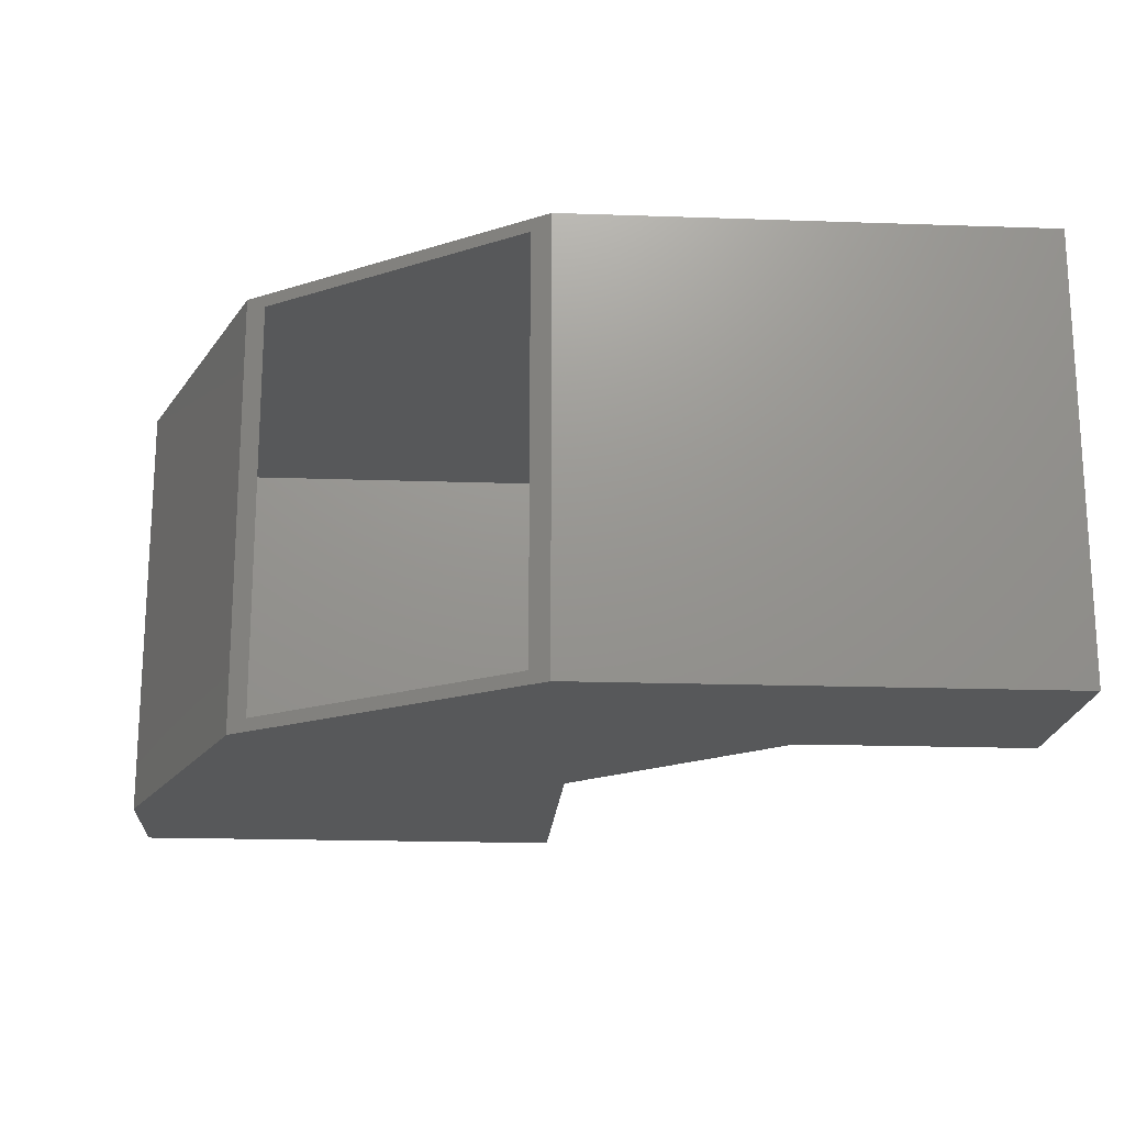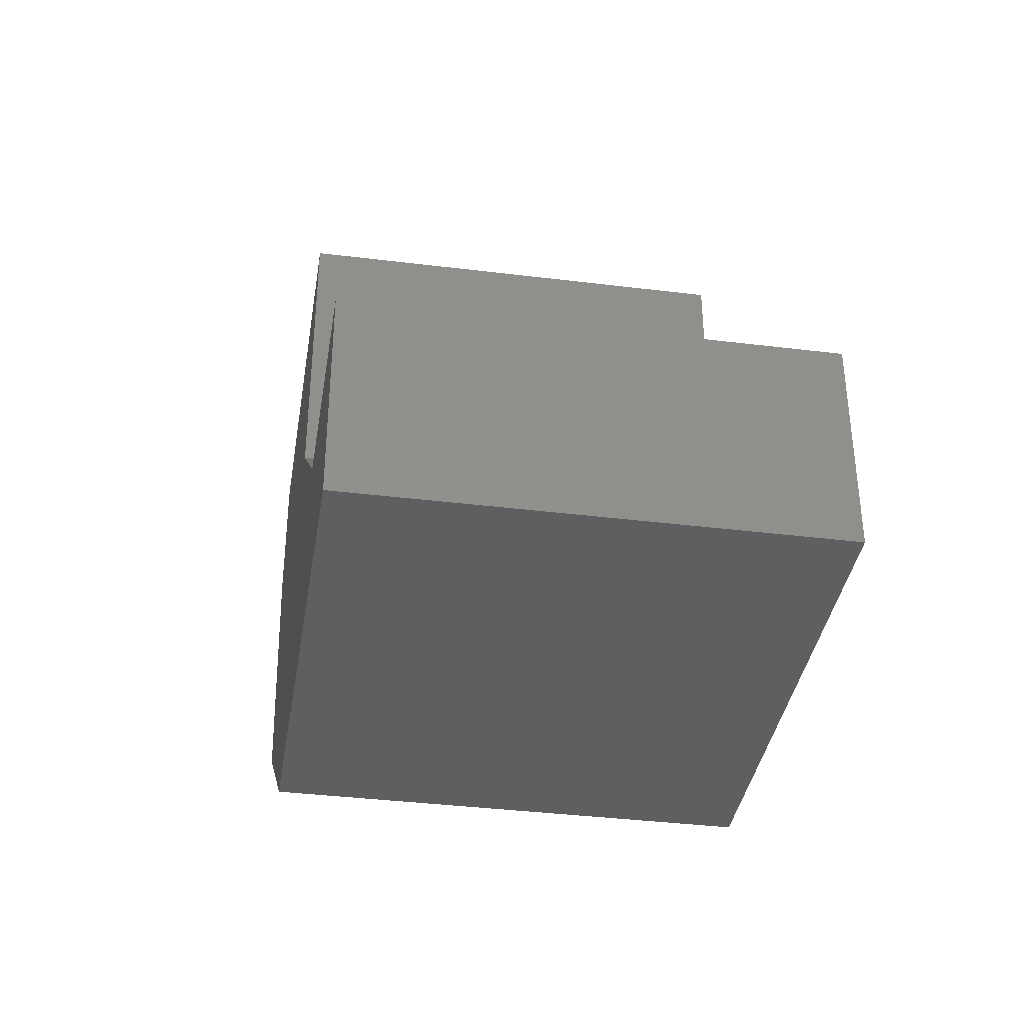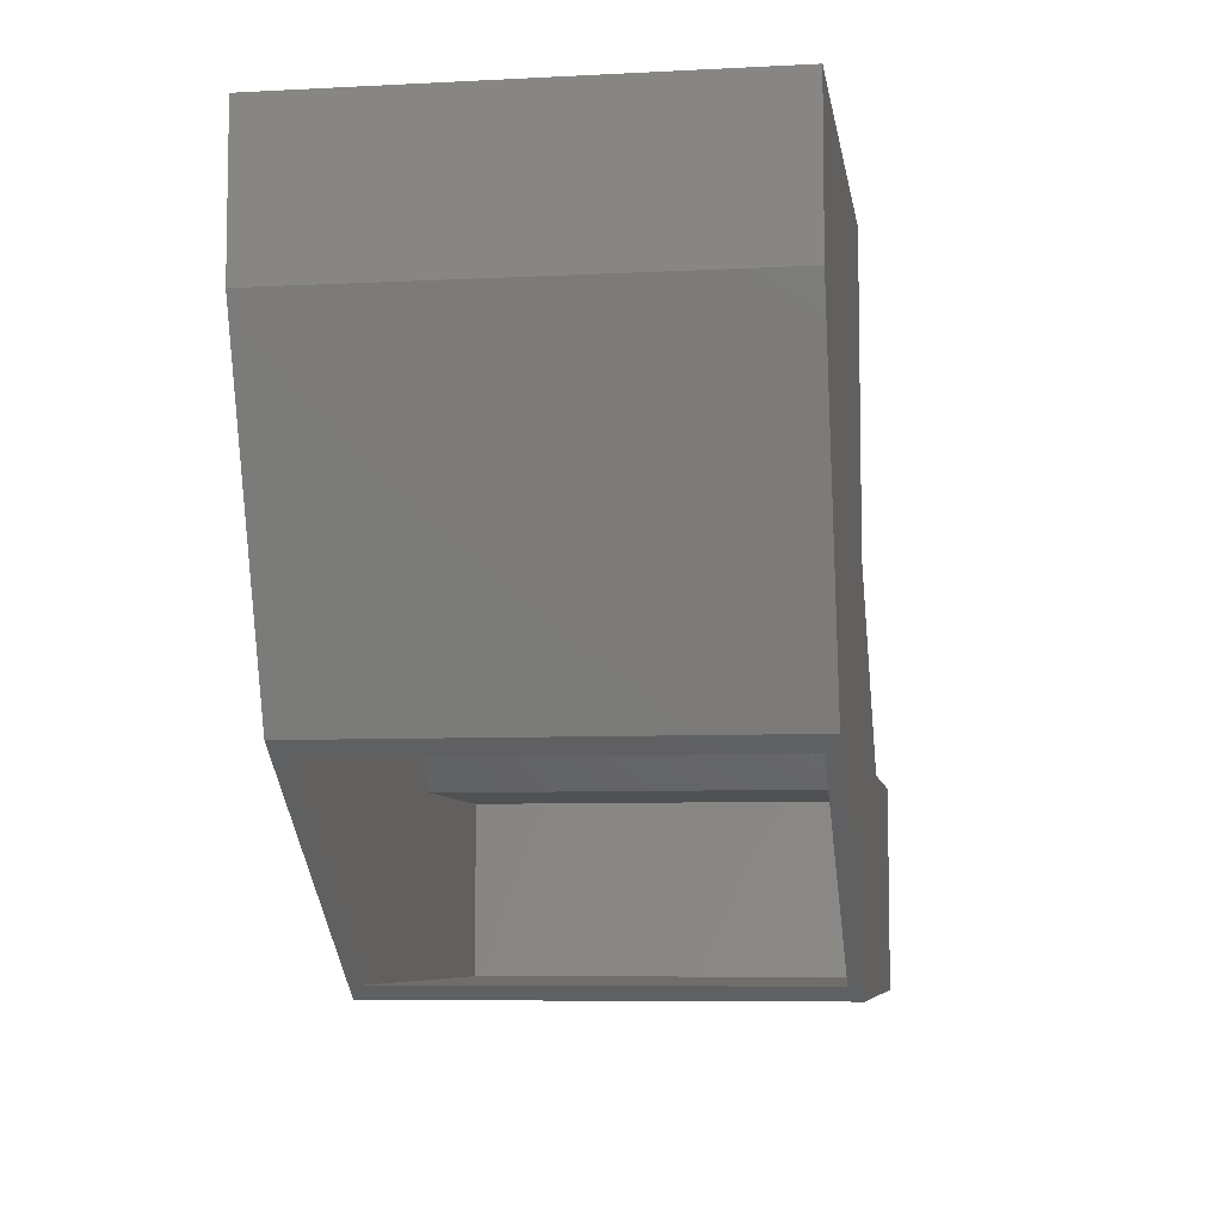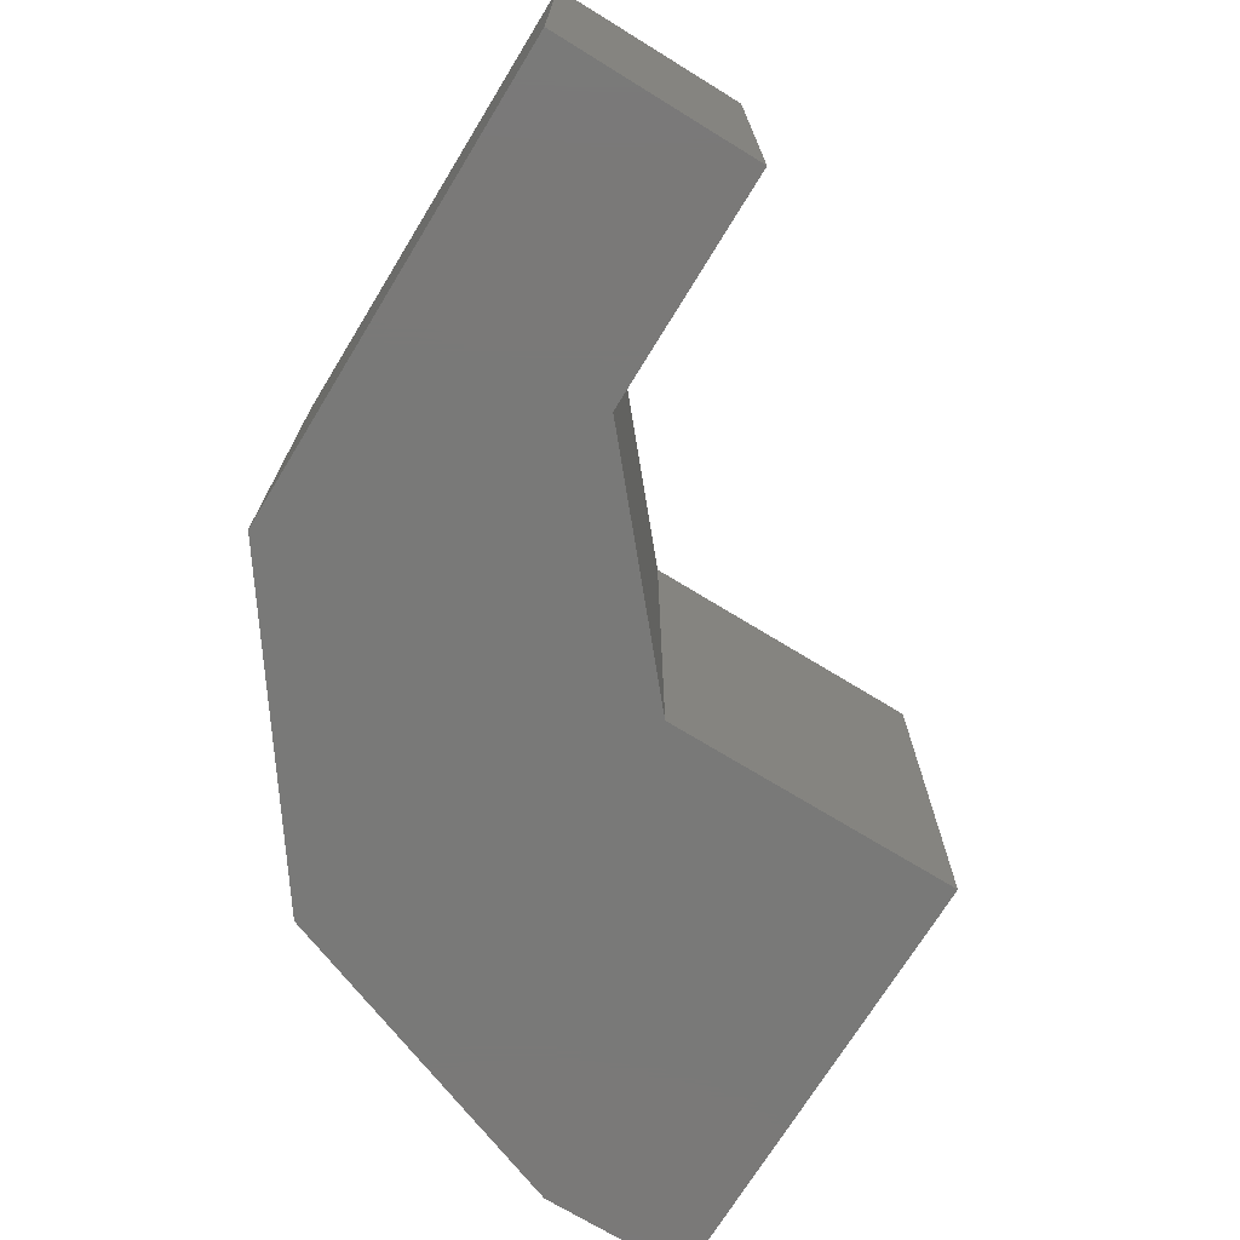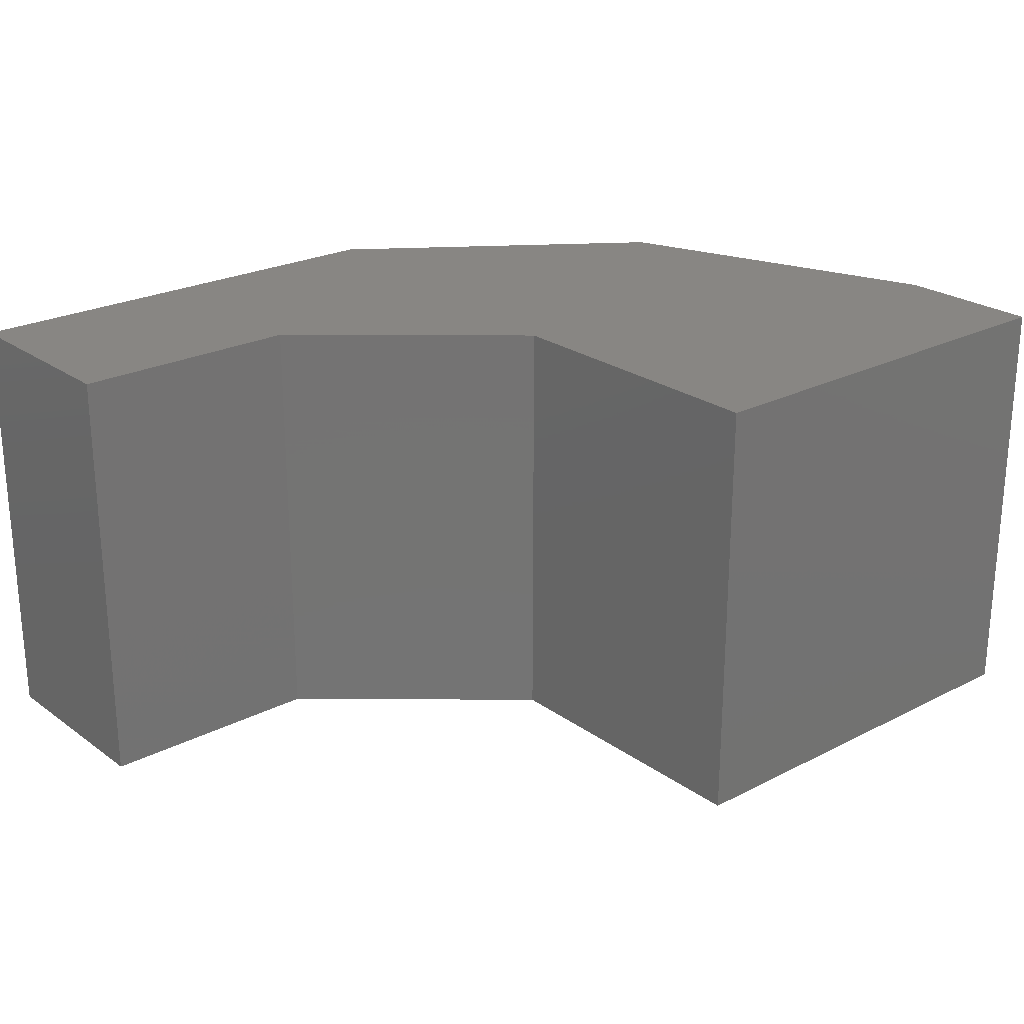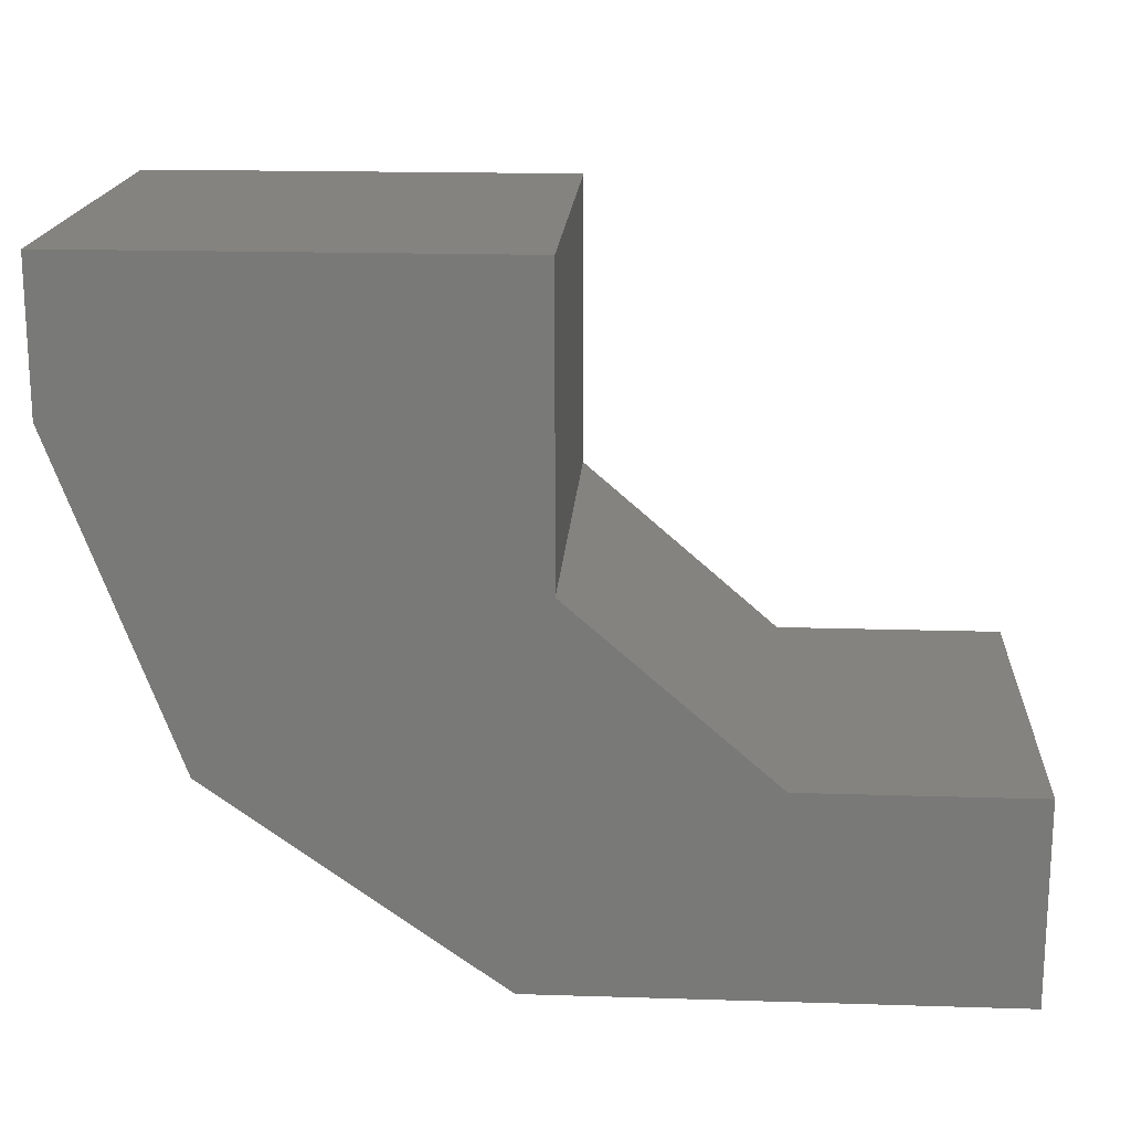
<metadata>
{"format":"stl","ext":"stl","renderer":"f3d","projection":"perspective","resolution":1024,"background":"white","views":[{"elev":-18.6,"azim":-3.8,"up":"+Z"},{"elev":-37.5,"azim":81.0,"up":"+Y"},{"elev":-7.0,"azim":-81.4,"up":"+Y"},{"elev":-72.1,"azim":58.5,"up":"+Z"},{"elev":24.0,"azim":139.7,"up":"+Z"},{"elev":17.8,"azim":3.5,"up":"+Y"}]}
</metadata>
<code>
# stl→obj: 36 verts, 68 faces
v -0.2579 -0.4969 0
v -0.2799 -0.4813 0.01562
v -0.6046 -0.2508 0
v -0.582 -0.2669 0.01562
v -0.6046 -0.2508 0.5312
v -0.582 -0.2669 0.5156
v -0.2579 -0.4969 0.5312
v -0.2799 -0.4813 0.5156
v -0.7344 0.1434 0.01562
v -0.7344 0.1434 0.5156
v 0.2969 -0.4813 0.5156
v 0.2969 -0.4813 0.01562
v -0.7344 0.3039 0.01562
v 0.2969 -0.2664 0.01562
v 0.02708 -0.2664 0.01562
v -0.2288 -0.04547 0.01562
v -0.2288 0.3039 0.01562
v -0.7344 0.3039 0.5156
v -0.2288 0.3039 0.5156
v -0.2288 -0.04547 0.5156
v 0.02708 -0.2664 0.5156
v 0.2969 -0.2664 0.5156
v -0.2132 0.3196 0.5312
v -0.75 0.3196 0.5312
v -0.2132 -0.03832 0.5312
v -0.75 0.1406 0.5312
v 0.03289 -0.2508 0.5312
v 0.3125 -0.4969 0.5312
v 0.3125 -0.2508 0.5312
v 0.03289 -0.2508 0
v -0.75 0.1406 0
v -0.2132 -0.03832 0
v -0.75 0.3196 0
v -0.2132 0.3196 0
v 0.3125 -0.4969 0
v 0.3125 -0.2508 0
f 1 2 3
f 3 2 4
f 3 4 5
f 5 4 6
f 5 6 7
f 7 6 8
f 7 8 1
f 1 8 2
f 9 10 4
f 4 10 6
f 8 11 2
f 2 11 12
f 13 9 4
f 2 12 14
f 2 14 15
f 2 15 16
f 2 16 17
f 2 17 13
f 2 13 4
f 6 10 18
f 8 6 18
f 8 18 19
f 8 19 20
f 8 20 21
f 8 21 22
f 8 22 11
f 12 11 14
f 14 11 22
f 14 22 15
f 15 22 21
f 15 21 16
f 16 21 20
f 16 20 17
f 17 20 19
f 19 18 17
f 17 18 13
f 13 18 9
f 9 18 10
f 23 24 25
f 25 24 26
f 25 26 27
f 27 26 5
f 27 5 7
f 7 28 27
f 27 28 29
f 1 3 30
f 30 3 31
f 30 31 32
f 32 31 33
f 32 33 34
f 1 30 35
f 35 30 36
f 33 31 24
f 24 31 26
f 23 34 24
f 24 34 33
f 32 34 25
f 25 34 23
f 30 32 27
f 27 32 25
f 36 30 29
f 29 30 27
f 35 36 28
f 28 36 29
f 7 1 28
f 28 1 35
f 31 3 26
f 26 3 5

</code>
